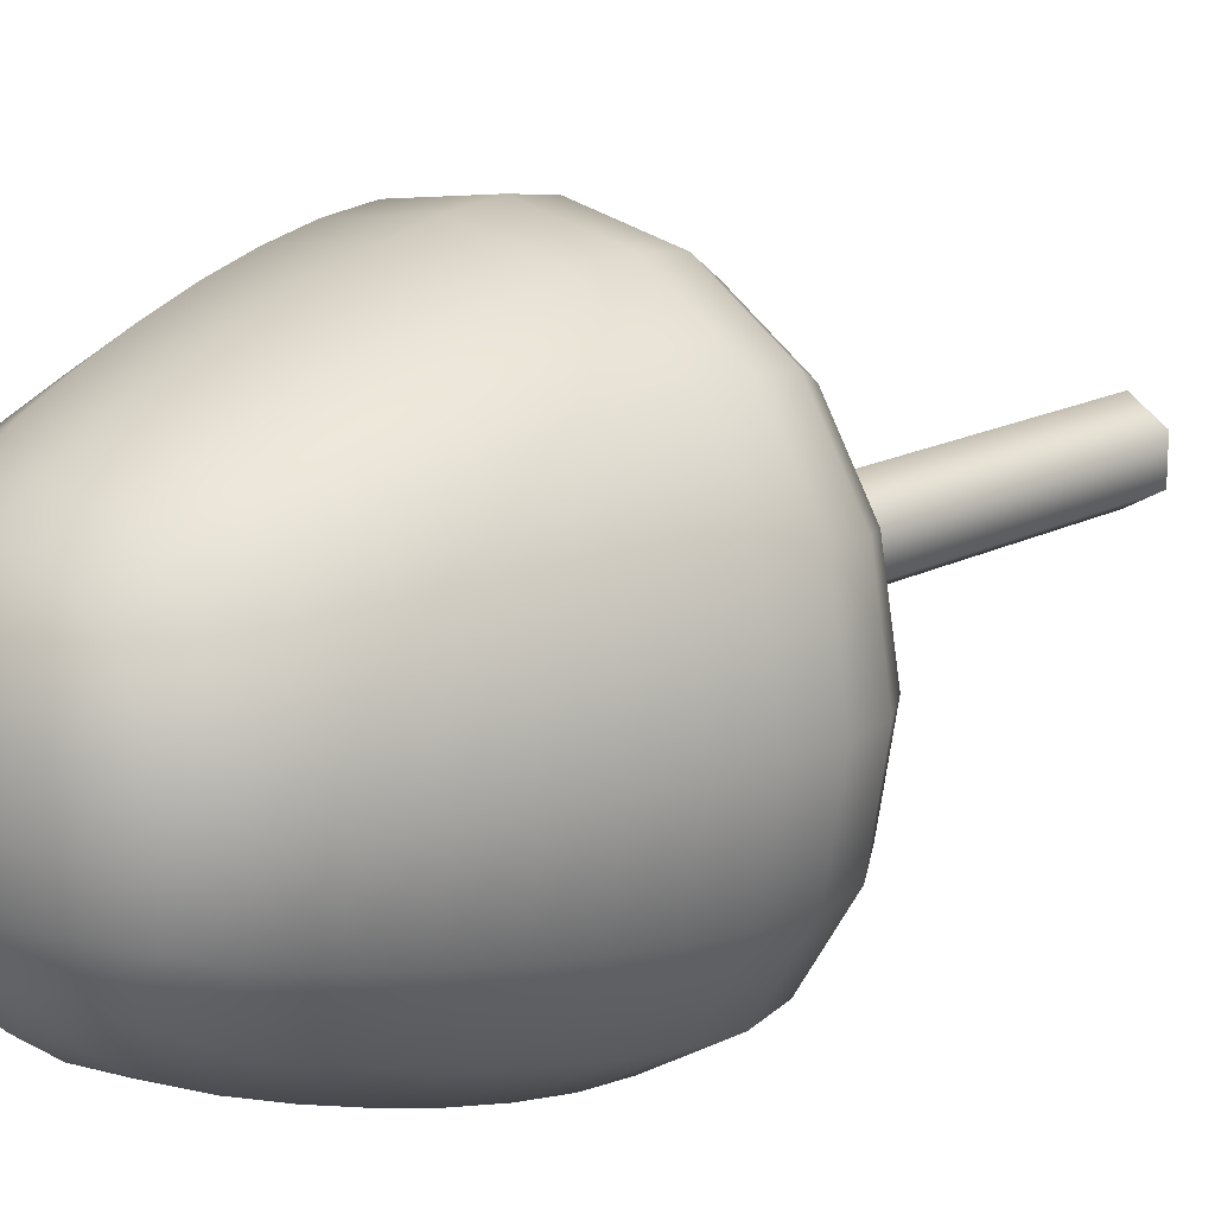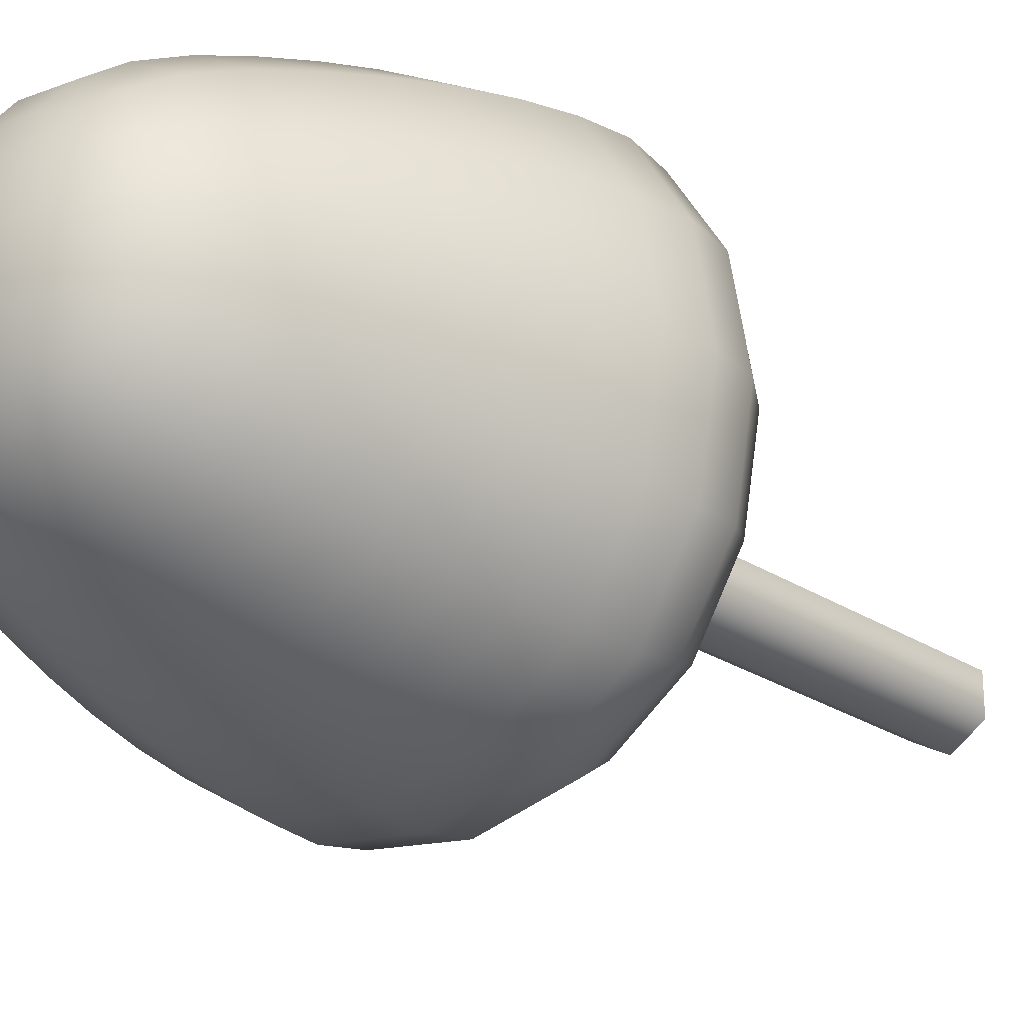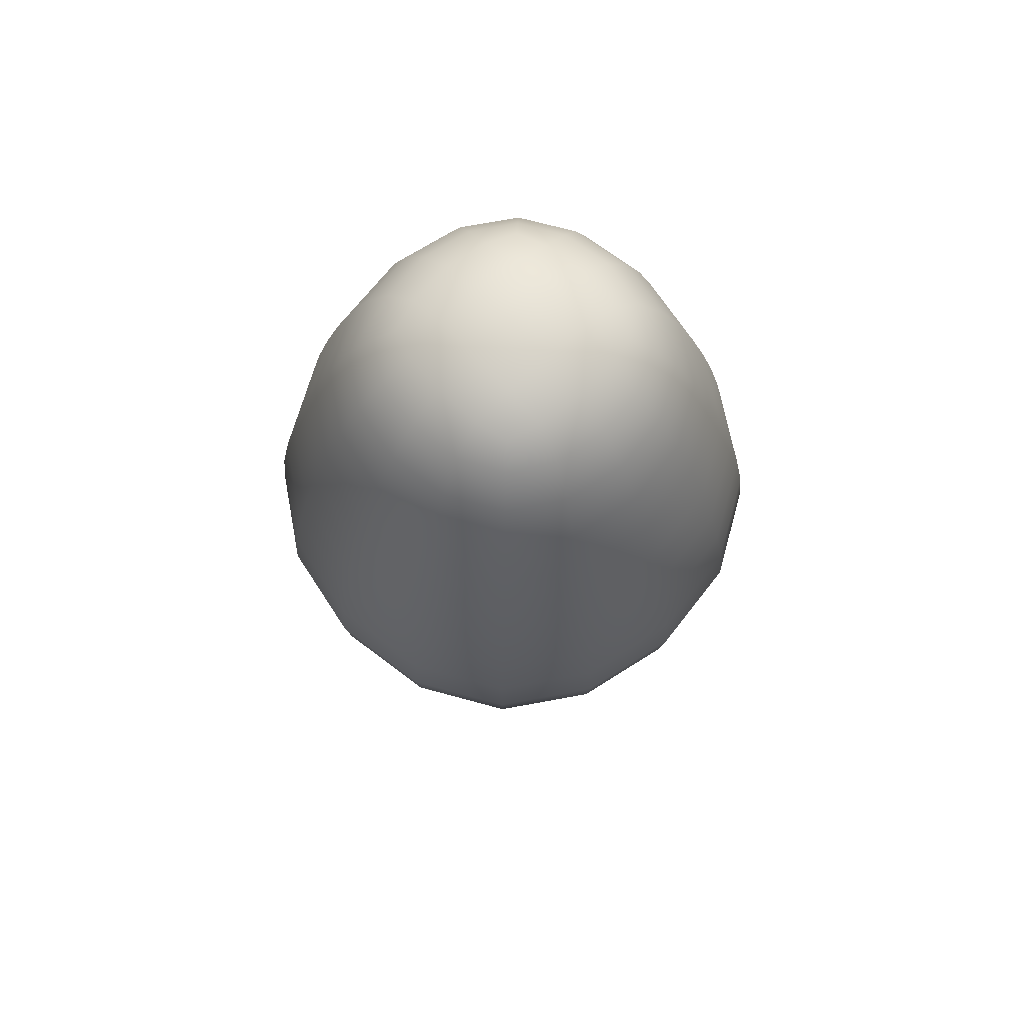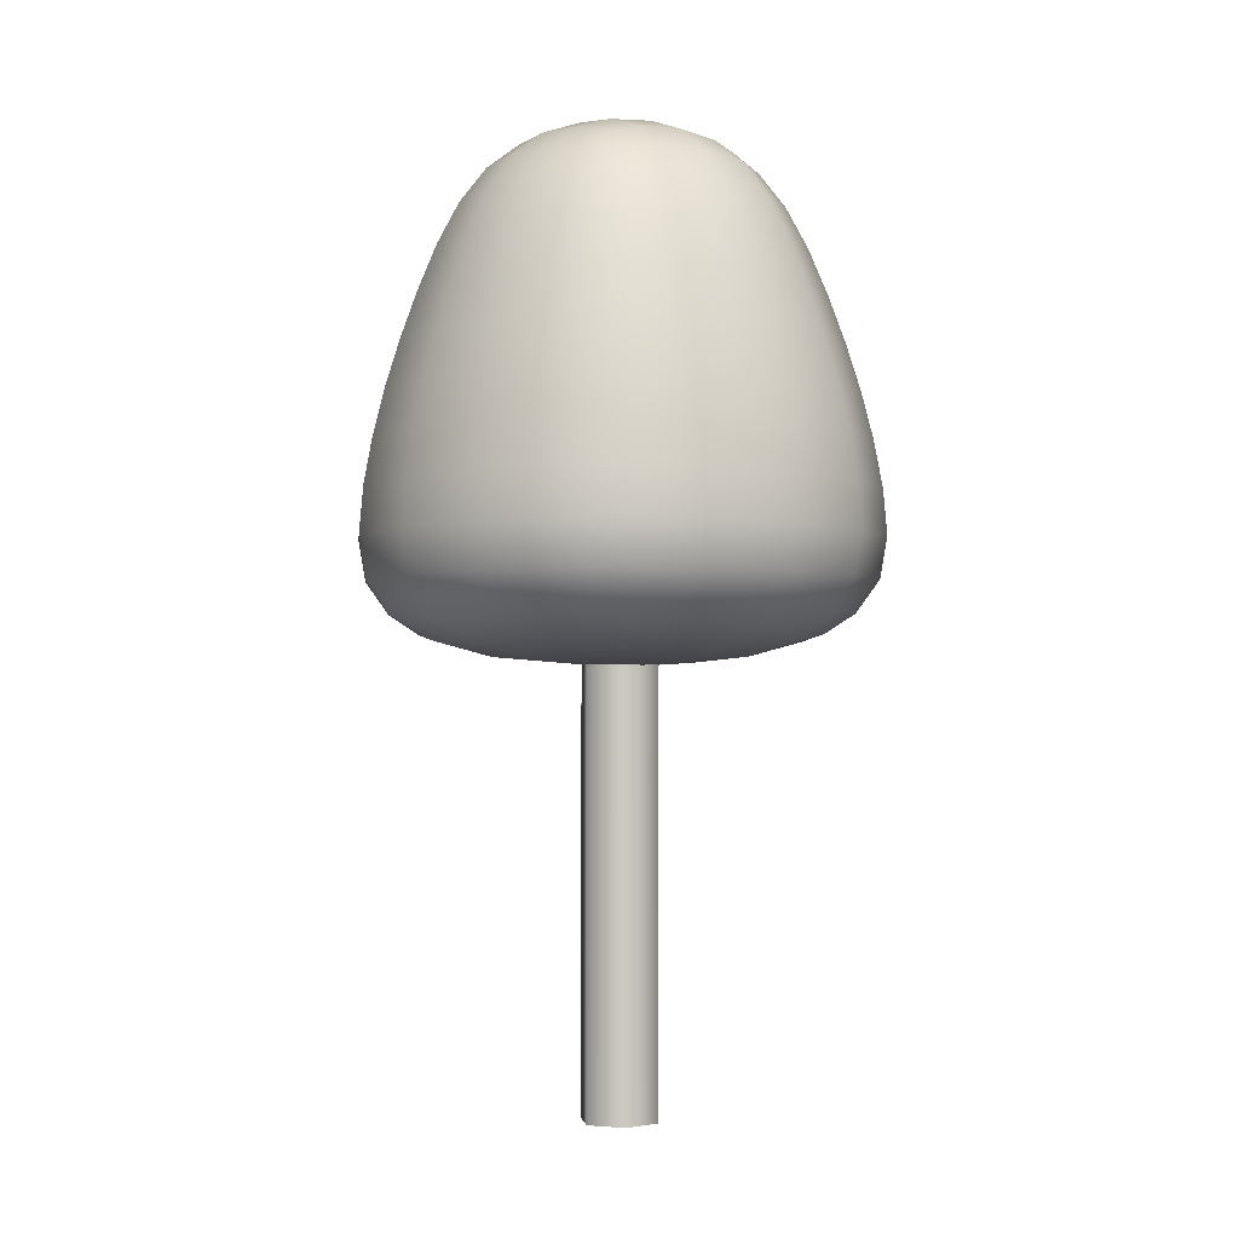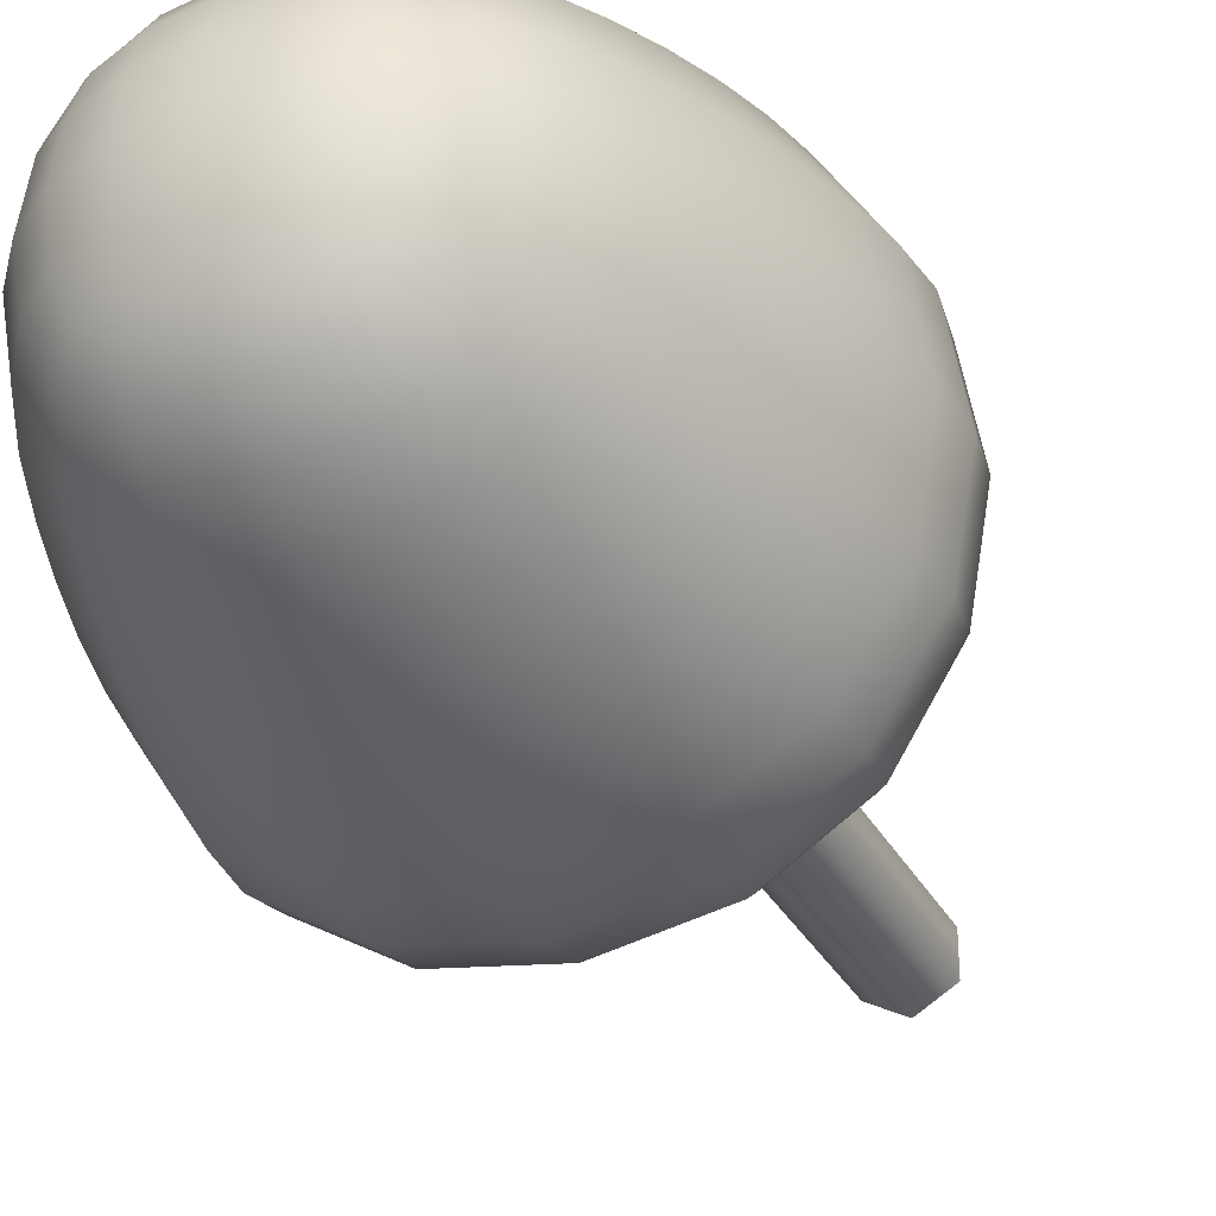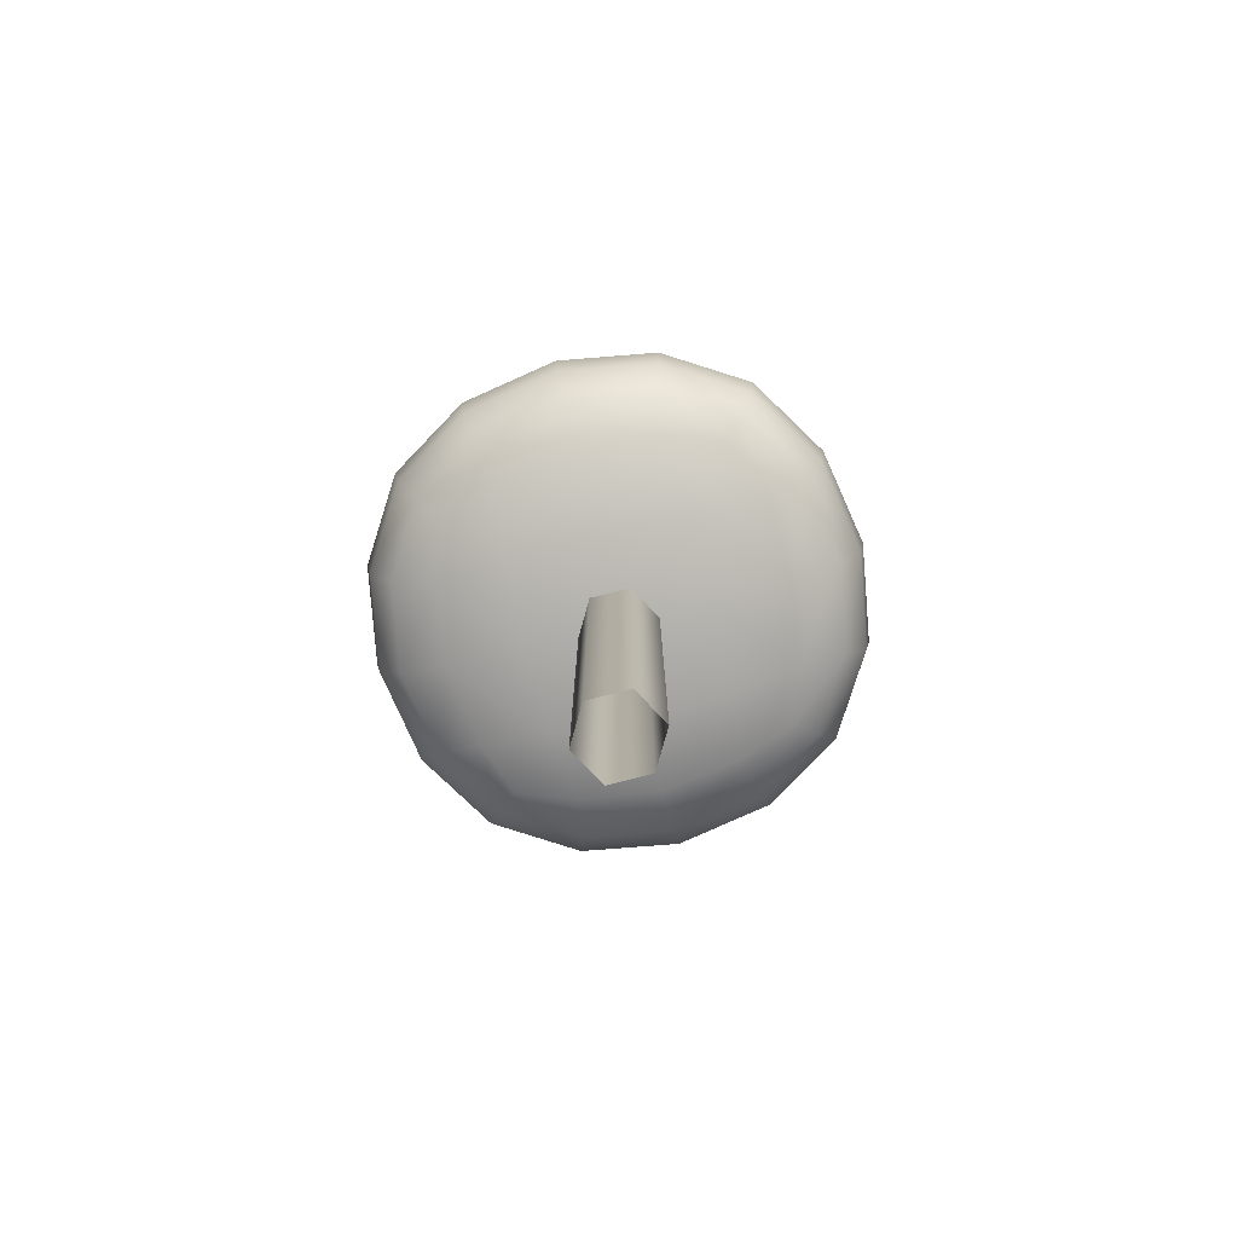
<metadata>
{"format":"obj","ext":"obj","renderer":"f3d","projection":"perspective","resolution":1024,"background":"white","views":[{"elev":17.3,"azim":-135.7,"up":"+Z"},{"elev":-25.5,"azim":-136.1,"up":"+Z"},{"elev":67.9,"azim":47.4,"up":"+Y"},{"elev":-1.8,"azim":51.7,"up":"+Y"},{"elev":-32.4,"azim":-155.6,"up":"+Z"},{"elev":-79.1,"azim":-75.7,"up":"+Y"}]}
</metadata>
<code>
o Cylinder
v 0 -2.589 -0.7217
v 0 7.482 -0.7217
v 0.625 -2.589 -0.3609
v 0.625 7.482 -0.3609
v 0.625 -2.589 0.3609
v 0.625 7.482 0.3609
v -0 -2.589 0.7217
v -0 7.482 0.7217
v -0.625 -2.589 0.3609
v -0.625 7.482 0.3609
v -0.625 -2.589 -0.3609
v -0.625 7.482 -0.3609
f 1 2 4 3
f 3 4 6 5
f 5 6 8 7
f 7 8 10 9
f 9 10 12 11
f 11 12 2 1
o Cube_Cube.001
v -2.525 5.861 2.525
v -1.434 14.28 1.434
v -2.525 5.861 -2.525
v -1.434 14.28 -1.434
v 2.525 5.861 2.525
v 1.434 14.28 1.434
v 2.525 5.861 -2.525
v 1.434 14.28 -1.434
v -3.247 8.386 3.247
v -2.585 11.75 2.585
v -2.585 11.75 -2.585
v -3.247 8.386 -3.247
v 2.585 11.75 -2.585
v 3.247 8.386 -3.247
v 2.585 11.75 2.585
v 3.247 8.386 3.247
v -2.893 5.739 -1.498
v -3.078 5.677 0
v -2.893 5.739 1.498
v -2.342 12.58 2.342
v -2.059 13.33 2.059
v -1.73 13.92 1.73
v -1.607 14.4 0.8435
v -1.691 14.46 0
v -1.607 14.4 -0.8435
v -3.298 7.558 -3.298
v -3.207 6.81 -3.207
v -2.909 6.217 -2.909
v 1.498 5.739 -2.893
v 0 5.677 -3.078
v -1.498 5.739 -2.893
v -0.8435 14.4 -1.607
v 0 14.46 -1.691
v 0.8435 14.4 -1.607
v 3.298 7.558 -3.298
v 3.207 6.81 -3.207
v 2.909 6.217 -2.909
v 2.893 5.739 1.498
v 3.078 5.677 0
v 2.893 5.739 -1.498
v 1.607 14.4 -0.8435
v 1.691 14.46 -0
v 1.607 14.4 0.8435
v 3.298 7.558 3.298
v 3.207 6.81 3.207
v 2.909 6.217 2.909
v -1.498 5.739 2.893
v -0 5.677 3.078
v 1.498 5.739 2.893
v 0.8435 14.4 1.607
v -0 14.46 1.691
v -0.8435 14.4 1.607
v -2.909 6.217 2.909
v -3.207 6.81 3.207
v -3.298 7.558 3.298
v -3.136 9.228 3.136
v -2.985 10.07 2.985
v -2.8 10.91 2.8
v -1.73 13.92 -1.73
v -2.059 13.33 -2.059
v -2.342 12.58 -2.342
v -2.8 10.91 -2.8
v -2.985 10.07 -2.985
v -3.136 9.228 -3.136
v 1.73 13.92 -1.73
v 2.059 13.33 -2.059
v 2.342 12.58 -2.342
v 2.8 10.91 -2.8
v 2.985 10.07 -2.985
v 3.136 9.228 -3.136
v 1.73 13.92 1.73
v 2.059 13.33 2.059
v 2.342 12.58 2.342
v 2.8 10.91 2.8
v 2.985 10.07 2.985
v 3.136 9.228 3.136
v 1.776 8.386 4.16
v -0 8.386 4.465
v -1.776 8.386 4.16
v 1.414 11.75 3.312
v -0 11.75 3.554
v -1.414 11.75 3.312
v 4.16 8.386 -1.776
v 4.465 8.386 -0
v 4.16 8.386 1.776
v 3.312 11.75 -1.414
v 3.554 11.75 0
v 3.312 11.75 1.414
v -1.776 8.386 -4.16
v -0 8.386 -4.465
v 1.776 8.386 -4.16
v -1.414 11.75 -3.312
v 0 11.75 -3.554
v 1.414 11.75 -3.312
v -4.16 8.386 1.776
v -4.465 8.386 0
v -4.16 8.386 -1.776
v -3.312 11.75 1.414
v -3.554 11.75 -0
v -3.312 11.75 -1.414
v -3 12.58 1.281
v -2.631 13.34 1.127
v -2.18 13.96 0.9584
v -3.219 12.58 -0
v -2.82 13.35 0
v -2.326 13.99 0
v -3 12.58 -1.281
v -2.631 13.34 -1.127
v -2.18 13.96 -0.9584
v -1.281 12.58 -3
v -1.127 13.34 -2.631
v -0.9584 13.96 -2.18
v 0 12.58 -3.219
v -0 13.35 -2.82
v -0 13.99 -2.326
v 1.281 12.58 -3
v 1.127 13.34 -2.631
v 0.9584 13.96 -2.18
v 3 12.58 -1.281
v 2.631 13.34 -1.127
v 2.18 13.96 -0.9584
v 3.219 12.58 0
v 2.82 13.35 -0
v 2.326 13.99 -0
v 3 12.58 1.281
v 2.631 13.34 1.127
v 2.18 13.96 0.9584
v 1.281 12.58 3
v 1.127 13.34 2.631
v 0.9584 13.96 2.18
v 0 12.58 3.219
v 0 13.35 2.82
v 0 13.99 2.326
v -1.281 12.58 3
v -1.127 13.34 2.631
v -0.9584 13.96 2.18
v -1.596 5.476 -1.596
v -0 5.387 -1.682
v 1.596 5.476 -1.596
v -1.682 5.387 0
v 0 5.29 -0
v 1.682 5.387 -0
v -1.596 5.476 1.596
v 0 5.387 1.682
v 1.596 5.476 1.596
v 0.8605 14.66 -0.8605
v 0 14.75 -0.8924
v -0.8605 14.66 -0.8605
v 0.8924 14.75 -0
v -0 14.85 -0
v -0.8924 14.75 -0
v 0.8605 14.66 0.8605
v -0 14.75 0.8924
v -0.8605 14.66 0.8605
v 1.605 6.183 3.702
v 1.753 6.8 4.111
v 1.804 7.557 4.226
v -0 6.153 3.97
v 0 6.791 4.413
v 0 7.556 4.535
v -1.605 6.183 3.702
v -1.753 6.8 4.111
v -1.804 7.557 4.226
v 1.715 9.228 4.018
v 1.632 10.07 3.825
v 1.531 10.91 3.587
v -0 9.228 4.312
v -0 10.07 4.104
v -0 10.91 3.85
v -1.715 9.228 4.018
v -1.632 10.07 3.825
v -1.531 10.91 3.587
v 3.702 6.183 -1.605
v 4.111 6.8 -1.753
v 4.226 7.557 -1.804
v 3.97 6.153 0
v 4.413 6.791 -0
v 4.535 7.556 0
v 3.702 6.183 1.605
v 4.111 6.8 1.753
v 4.226 7.557 1.804
v 4.018 9.228 -1.715
v 3.825 10.07 -1.632
v 3.587 10.91 -1.531
v 4.312 9.228 0
v 4.104 10.07 0
v 3.85 10.91 -0
v 4.018 9.228 1.715
v 3.825 10.07 1.632
v 3.587 10.91 1.531
v -1.605 6.183 -3.702
v -1.753 6.8 -4.111
v -1.804 7.557 -4.226
v 0 6.153 -3.97
v -0 6.791 -4.413
v 0 7.556 -4.535
v 1.605 6.183 -3.702
v 1.753 6.8 -4.111
v 1.804 7.557 -4.226
v -1.715 9.228 -4.018
v -1.632 10.07 -3.825
v -1.531 10.91 -3.587
v 0 9.228 -4.312
v 0 10.07 -4.104
v -0 10.91 -3.85
v 1.715 9.228 -4.018
v 1.632 10.07 -3.825
v 1.531 10.91 -3.587
v -3.702 6.183 1.605
v -4.111 6.8 1.753
v -4.226 7.557 1.804
v -3.97 6.153 -0
v -4.413 6.791 0
v -4.535 7.556 -0
v -3.702 6.183 -1.605
v -4.111 6.8 -1.753
v -4.226 7.557 -1.804
v -4.018 9.228 1.715
v -3.825 10.07 1.632
v -3.587 10.91 1.531
v -4.312 9.228 0
v -4.104 10.07 -0
v -3.85 10.91 -0
v -4.018 9.228 -1.715
v -3.825 10.07 -1.632
v -3.587 10.91 -1.531
f 113 114 117 116
f 114 115 118 117
f 116 117 120 119
f 117 118 121 120
f 22 32 113 110
f 32 33 114 113
f 33 34 115 114
f 34 14 35 115
f 115 35 36 118
f 118 36 37 121
f 121 37 16 71
f 120 121 71 72
f 119 120 72 73
f 112 119 73 23
f 111 116 119 112
f 110 113 116 111
f 122 123 126 125
f 123 124 127 126
f 125 126 129 128
f 126 127 130 129
f 23 73 122 104
f 73 72 123 122
f 72 71 124 123
f 71 16 44 124
f 124 44 45 127
f 127 45 46 130
f 130 46 20 77
f 129 130 77 78
f 128 129 78 79
f 106 128 79 25
f 105 125 128 106
f 104 122 125 105
f 131 132 135 134
f 132 133 136 135
f 134 135 138 137
f 135 136 139 138
f 25 79 131 98
f 79 78 132 131
f 78 77 133 132
f 77 20 53 133
f 133 53 54 136
f 136 54 55 139
f 139 55 18 83
f 138 139 83 84
f 137 138 84 85
f 100 137 85 27
f 99 134 137 100
f 98 131 134 99
f 140 141 144 143
f 141 142 145 144
f 143 144 147 146
f 144 145 148 147
f 27 85 140 92
f 85 84 141 140
f 84 83 142 141
f 83 18 62 142
f 142 62 63 145
f 145 63 64 148
f 148 64 14 34
f 147 148 34 33
f 146 147 33 32
f 94 146 32 22
f 93 143 146 94
f 92 140 143 93
f 149 150 153 152
f 150 151 154 153
f 152 153 156 155
f 153 154 157 156
f 15 43 149 29
f 43 42 150 149
f 42 41 151 150
f 41 19 52 151
f 151 52 51 154
f 154 51 50 157
f 157 50 17 61
f 156 157 61 60
f 155 156 60 59
f 31 155 59 13
f 30 152 155 31
f 29 149 152 30
f 158 159 162 161
f 159 160 163 162
f 161 162 165 164
f 162 163 166 165
f 20 46 158 53
f 46 45 159 158
f 45 44 160 159
f 44 16 37 160
f 160 37 36 163
f 163 36 35 166
f 166 35 14 64
f 165 166 64 63
f 164 165 63 62
f 55 164 62 18
f 54 161 164 55
f 53 158 161 54
f 167 168 171 170
f 168 169 172 171
f 170 171 174 173
f 171 172 175 174
f 17 58 167 61
f 58 57 168 167
f 57 56 169 168
f 56 28 89 169
f 169 89 90 172
f 172 90 91 175
f 175 91 21 67
f 174 175 67 66
f 173 174 66 65
f 59 173 65 13
f 60 170 173 59
f 61 167 170 60
f 176 177 180 179
f 177 178 181 180
f 179 180 183 182
f 180 181 184 183
f 28 88 176 89
f 88 87 177 176
f 87 86 178 177
f 86 27 92 178
f 178 92 93 181
f 181 93 94 184
f 184 94 22 70
f 183 184 70 69
f 182 183 69 68
f 91 182 68 21
f 90 179 182 91
f 89 176 179 90
f 185 186 189 188
f 186 187 190 189
f 188 189 192 191
f 189 190 193 192
f 19 49 185 52
f 49 48 186 185
f 48 47 187 186
f 47 26 95 187
f 187 95 96 190
f 190 96 97 193
f 193 97 28 56
f 192 193 56 57
f 191 192 57 58
f 50 191 58 17
f 51 188 191 50
f 52 185 188 51
f 194 195 198 197
f 195 196 199 198
f 197 198 201 200
f 198 199 202 201
f 26 82 194 95
f 82 81 195 194
f 81 80 196 195
f 80 25 98 196
f 196 98 99 199
f 199 99 100 202
f 202 100 27 86
f 201 202 86 87
f 200 201 87 88
f 97 200 88 28
f 96 197 200 97
f 95 194 197 96
f 203 204 207 206
f 204 205 208 207
f 206 207 210 209
f 207 208 211 210
f 15 40 203 43
f 40 39 204 203
f 39 38 205 204
f 38 24 101 205
f 205 101 102 208
f 208 102 103 211
f 211 103 26 47
f 210 211 47 48
f 209 210 48 49
f 41 209 49 19
f 42 206 209 41
f 43 203 206 42
f 212 213 216 215
f 213 214 217 216
f 215 216 219 218
f 216 217 220 219
f 24 76 212 101
f 76 75 213 212
f 75 74 214 213
f 74 23 104 214
f 214 104 105 217
f 217 105 106 220
f 220 106 25 80
f 219 220 80 81
f 218 219 81 82
f 103 218 82 26
f 102 215 218 103
f 101 212 215 102
f 221 222 225 224
f 222 223 226 225
f 224 225 228 227
f 225 226 229 228
f 13 65 221 31
f 65 66 222 221
f 66 67 223 222
f 67 21 107 223
f 223 107 108 226
f 226 108 109 229
f 229 109 24 38
f 228 229 38 39
f 227 228 39 40
f 29 227 40 15
f 30 224 227 29
f 31 221 224 30
f 230 231 234 233
f 231 232 235 234
f 233 234 237 236
f 234 235 238 237
f 21 68 230 107
f 68 69 231 230
f 69 70 232 231
f 70 22 110 232
f 232 110 111 235
f 235 111 112 238
f 238 112 23 74
f 237 238 74 75
f 236 237 75 76
f 109 236 76 24
f 108 233 236 109
f 107 230 233 108

</code>
